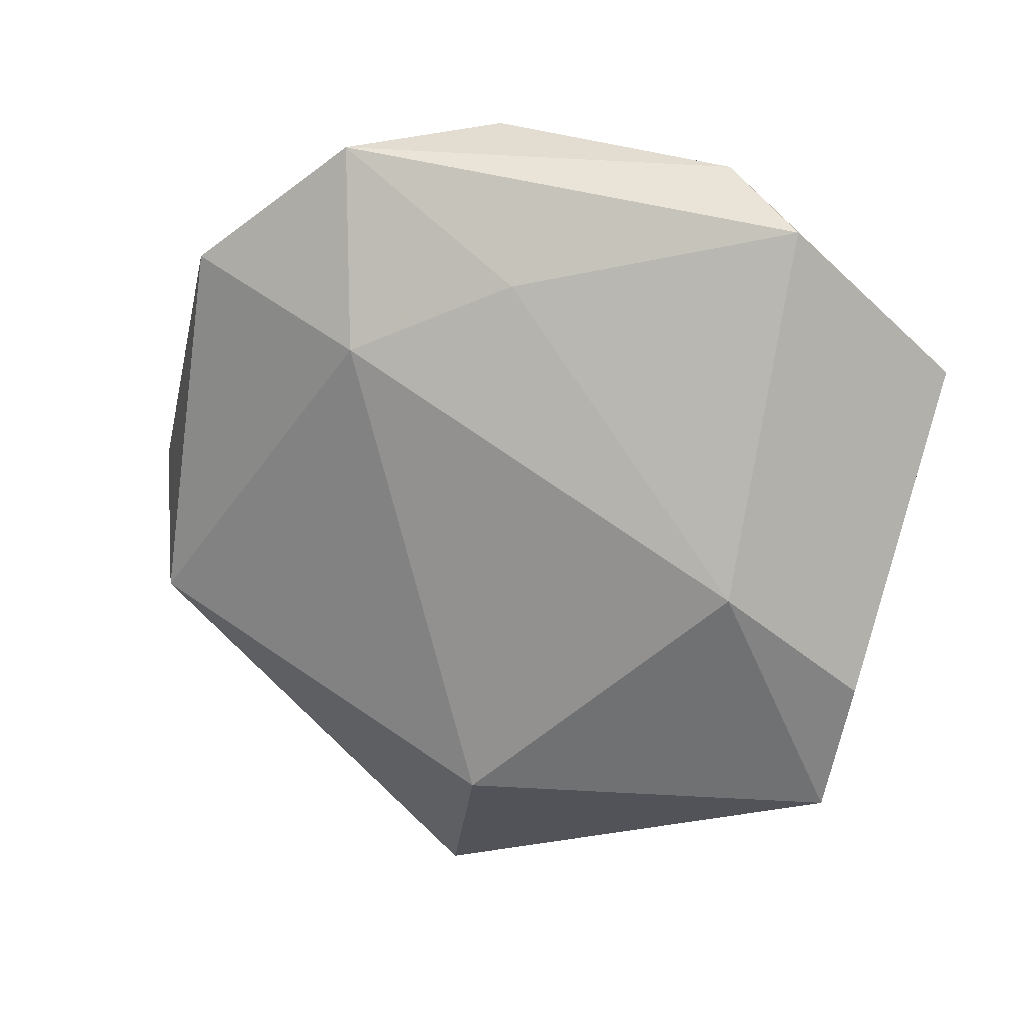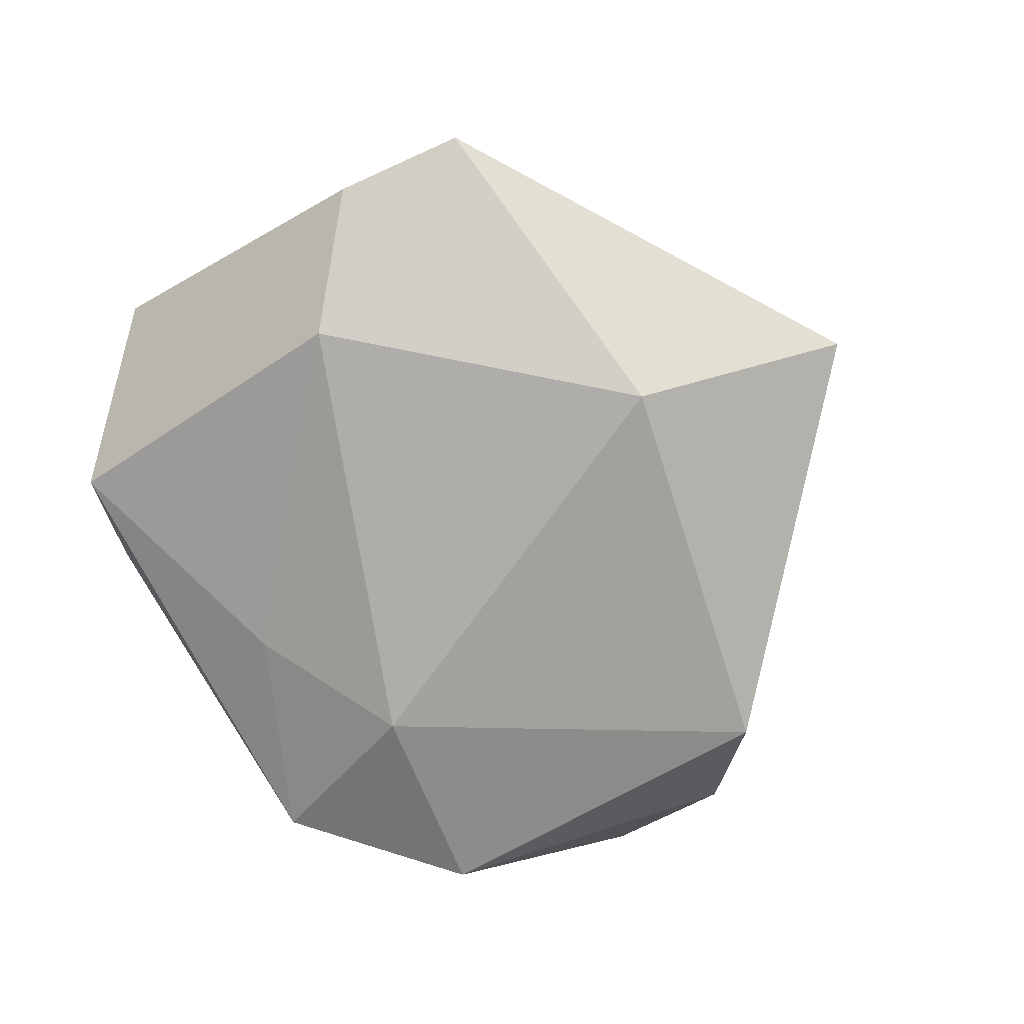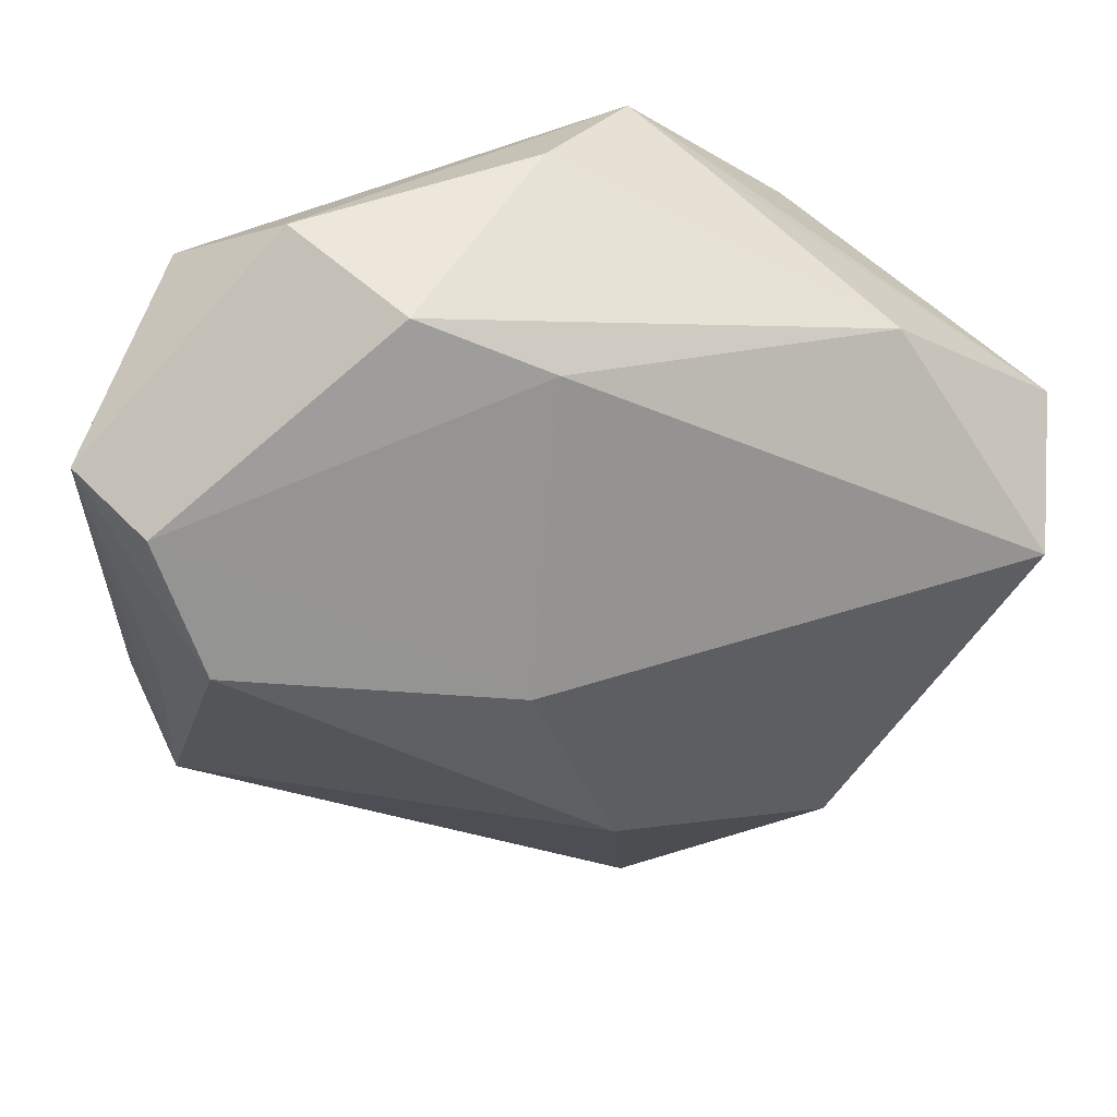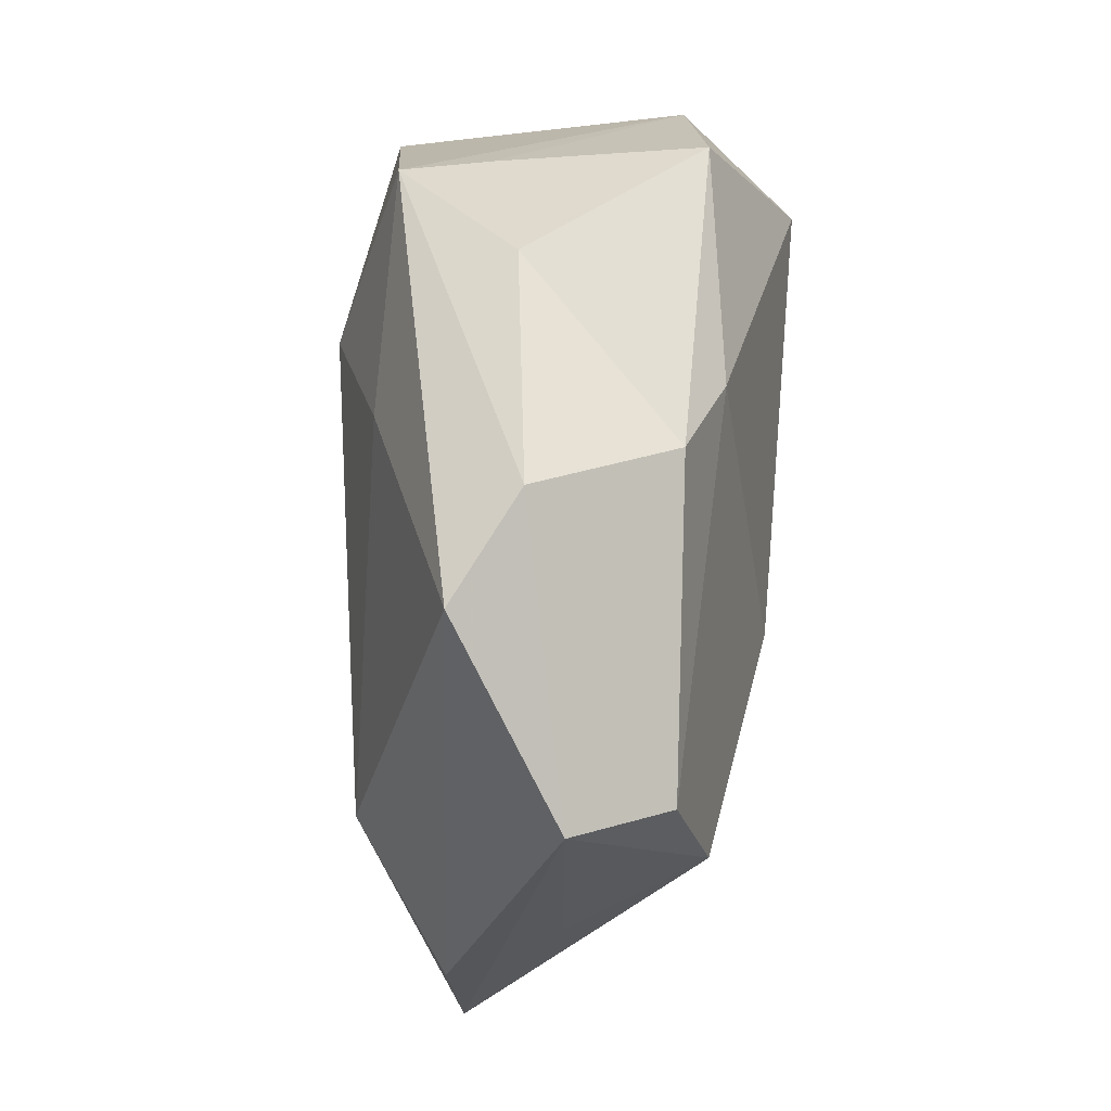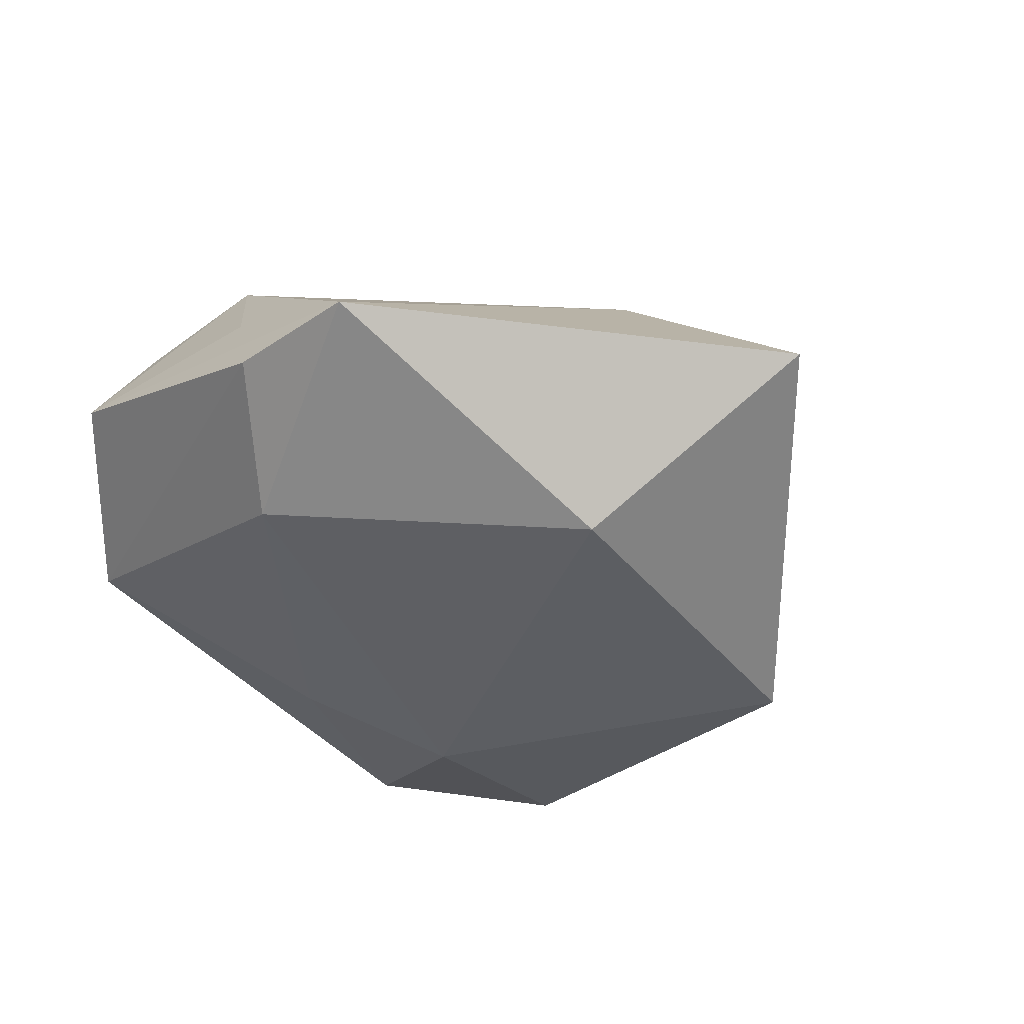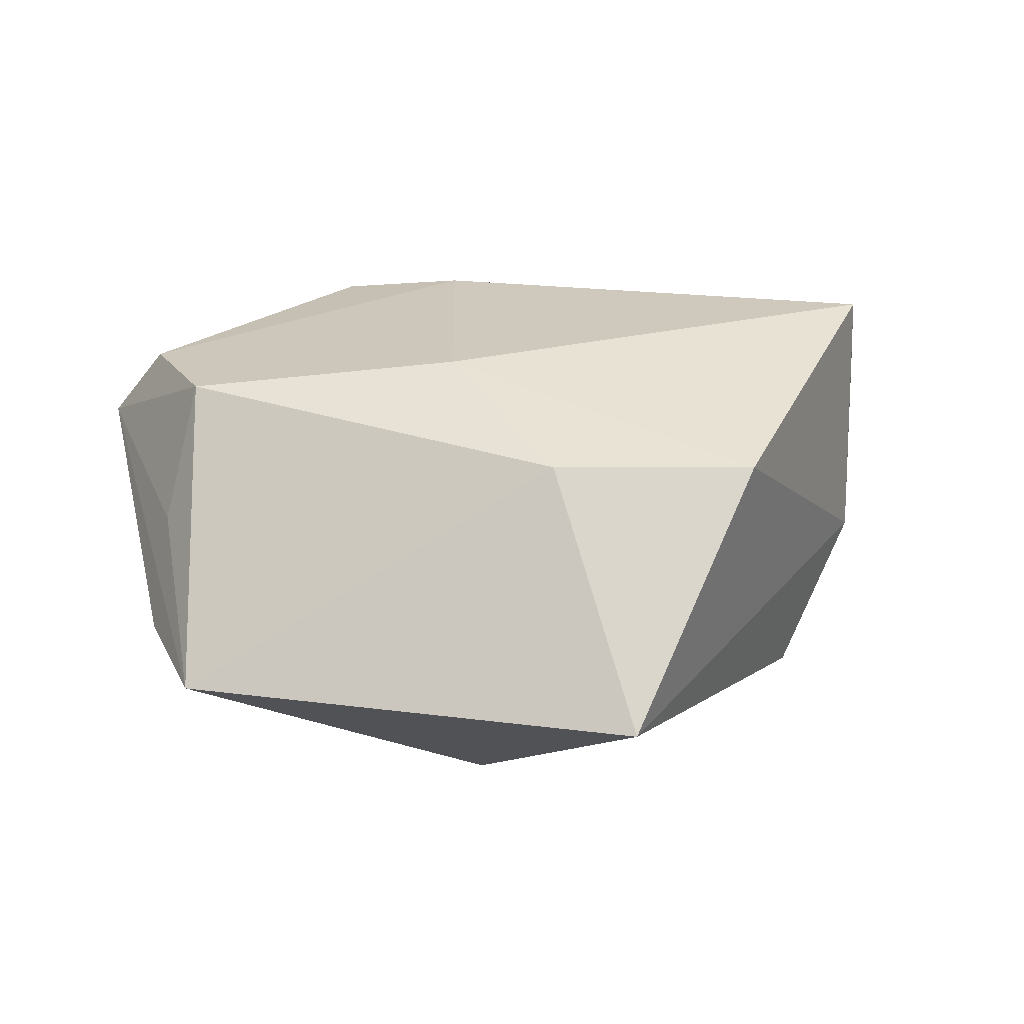
<metadata>
{"format":"obj","ext":"obj","renderer":"f3d","projection":"perspective","resolution":1024,"background":"white","views":[{"elev":17.9,"azim":-148.8,"up":"+Y"},{"elev":-70.9,"azim":-51.5,"up":"+Z"},{"elev":34.2,"azim":-11.8,"up":"+Y"},{"elev":51.0,"azim":-83.3,"up":"+Y"},{"elev":-36.4,"azim":-36.6,"up":"+Z"},{"elev":33.3,"azim":-8.0,"up":"+Z"}]}
</metadata>
<code>
v -0.04125 -0.02894 -0.004588
v 0.03044 0.0255 0.0121
v 0.01631 0.03419 -0.008097
v 0.001423 -0.02566 0.01934
v -0.0008959 0.03954 -0.003403
v 0.02401 -0.02724 0.01835
v 0.0274 0.02502 -0.01925
v -0.00984 0.02529 -0.01595
v 0.04382 0.003824 0.02127
v -0.02608 0.03655 0.0002894
v 0.01014 0.03782 -0.01616
v -0.04828 0.01653 0.006374
v -0.03644 0.03175 -0.005256
v 0.007121 -0.04895 -0.0009801
v -0.04224 -0.008777 0.005557
v -0.04212 0.01342 0.01558
v 0.04771 0.0144 0.008426
v -0.007525 -0.005339 0.02219
v -0.003516 0.02676 0.01633
v 0.0434 -0.002738 -0.006968
v -0.04481 -0.01517 -0.005473
v -0.01676 0.03266 0.01339
v -0.03771 -0.0008165 0.01868
v 0.03338 -0.01347 -0.01973
v -0.03485 -0.004144 -0.01526
v -0.007327 -0.02894 -0.01992
v 0.005786 0.01801 -0.02235
f 6 4 14
f 9 18 6
f 6 18 4
f 11 17 7
f 19 18 9
f 19 22 16
f 16 18 19
f 22 19 2
f 9 17 2
f 2 19 9
f 14 4 1
f 23 18 16
f 4 18 23
f 23 1 4
f 24 7 20
f 20 7 17
f 20 17 9
f 9 6 20
f 20 14 24
f 20 6 14
f 24 14 26
f 14 1 26
f 11 7 27
f 27 7 24
f 24 26 27
f 22 2 5
f 3 17 11
f 3 2 17
f 11 5 3
f 3 5 2
f 25 26 1
f 25 27 26
f 21 25 1
f 25 21 13
f 1 23 15
f 10 5 11
f 11 13 10
f 22 5 10
f 11 27 8
f 8 13 11
f 27 25 8
f 25 13 8
f 12 10 13
f 12 13 21
f 16 22 12
f 22 10 12
f 12 23 16
f 12 15 23
f 12 21 1
f 1 15 12

</code>
